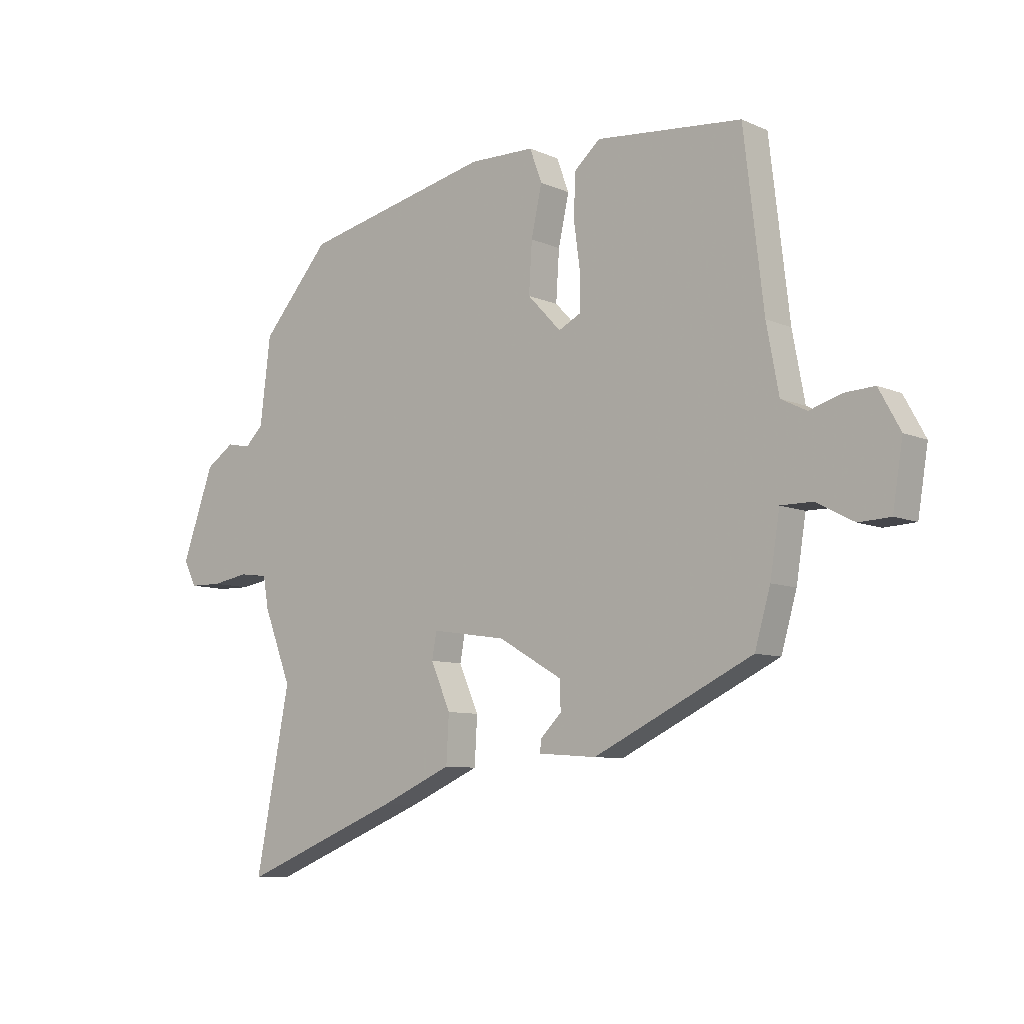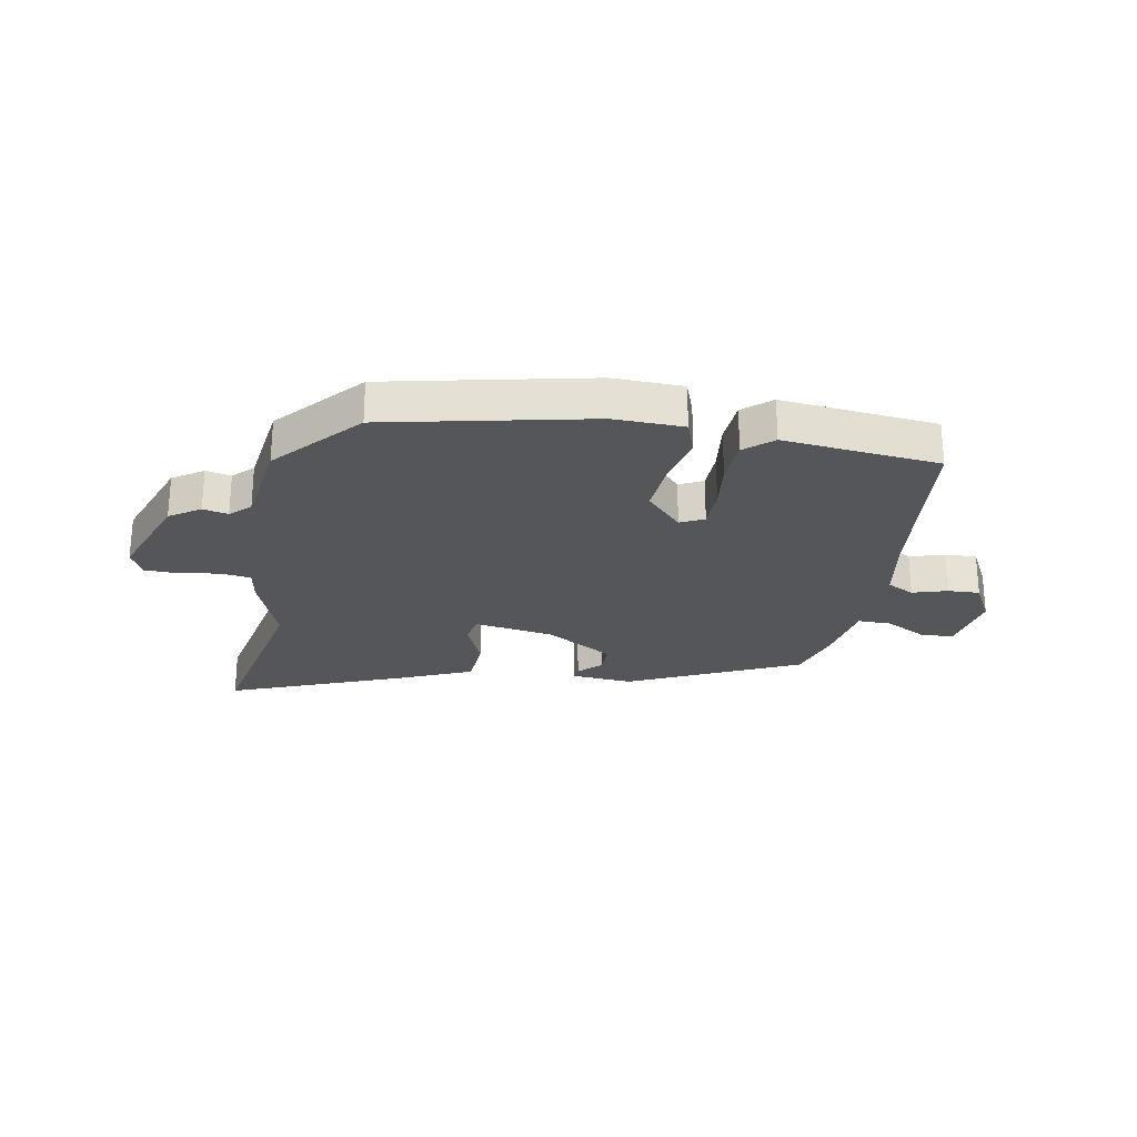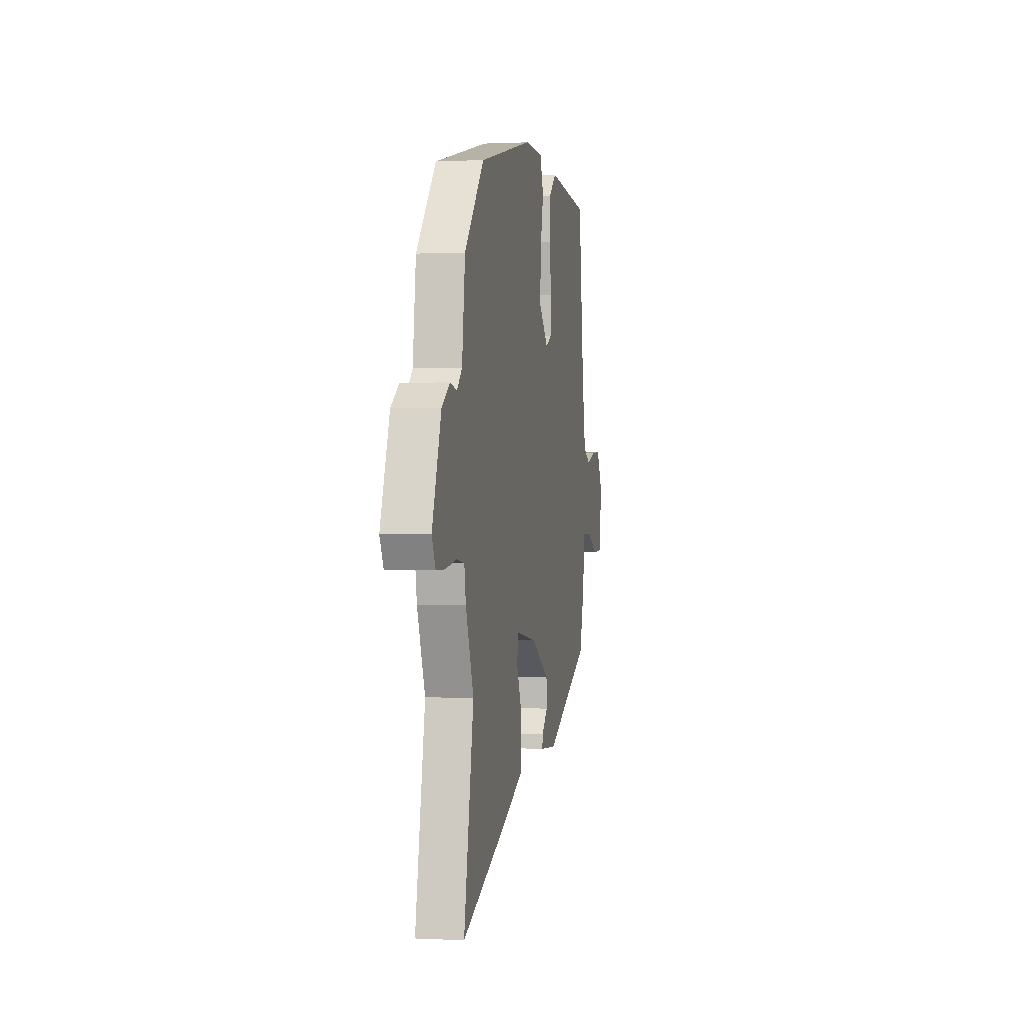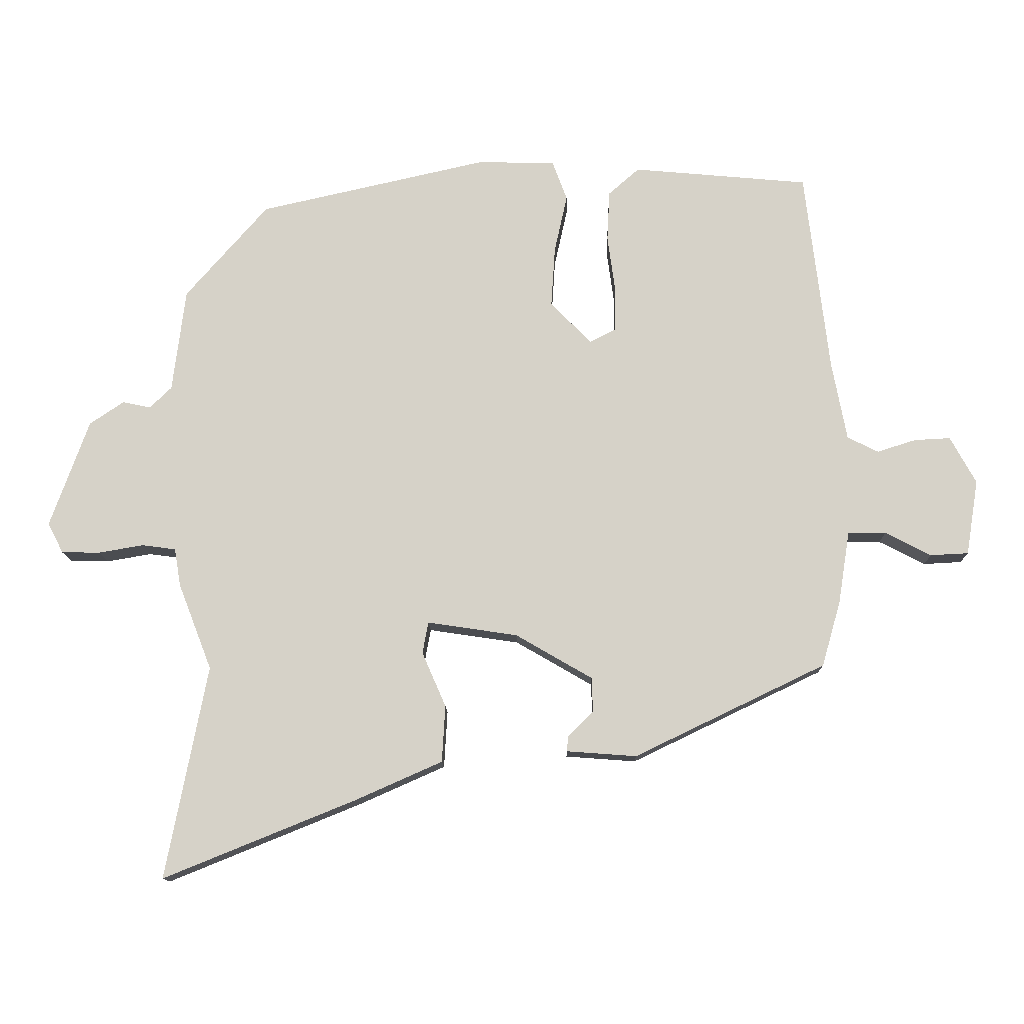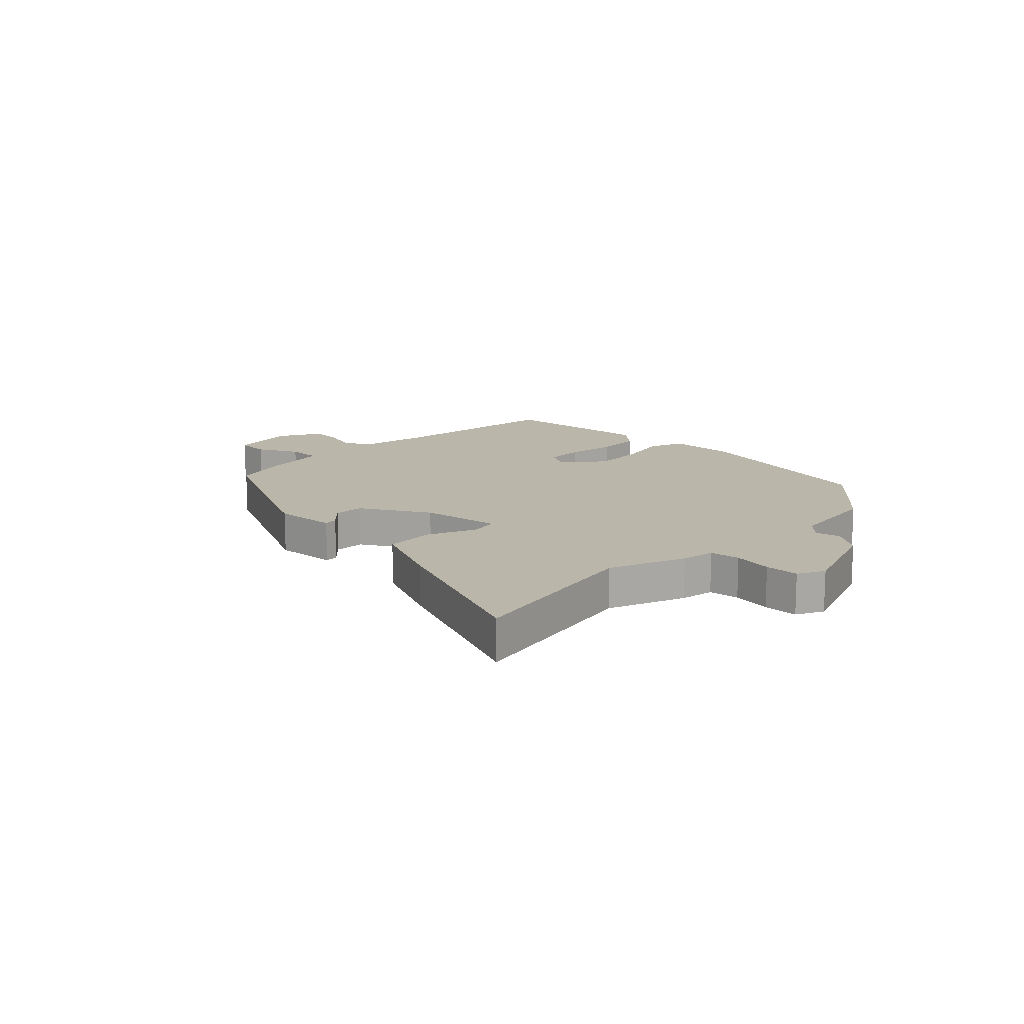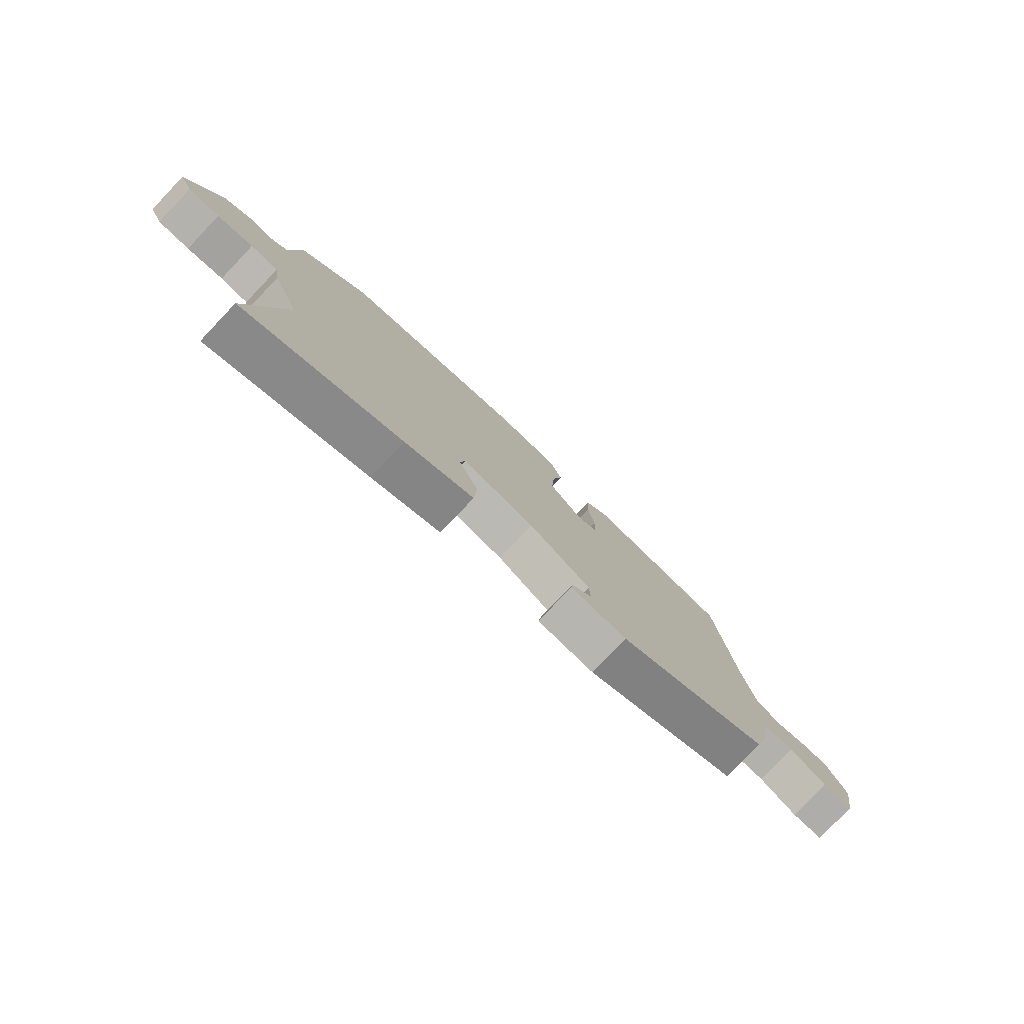
<metadata>
{"format":"obj","ext":"obj","renderer":"f3d","projection":"perspective","resolution":1024,"background":"white","views":[{"elev":-8.3,"azim":40.1,"up":"+Z"},{"elev":-25.4,"azim":-10.9,"up":"+Y"},{"elev":0.4,"azim":-79.3,"up":"+Z"},{"elev":-12.9,"azim":1.2,"up":"+Z"},{"elev":14.1,"azim":-135.7,"up":"+Y"},{"elev":-78.9,"azim":-43.6,"up":"+Z"}]}
</metadata>
<code>
v 0.509 0.07 -0.31
v 0.212 0.07 -0.453
v 0.103 0.07 -0.445
v 0.106 0.07 -0.421
v 0.145 0.07 -0.382
v 0.143 0.07 -0.329
v 0.024 0.07 -0.26
v -0.116 0.07 -0.239
v -0.125 0.07 -0.288
v -0.088 0.07 -0.373
v -0.093 0.07 -0.461
v -0.226 0.07 -0.52
v -0.527 0.07 -0.642
v -0.463 0.07 -0.311
v -0.515 0.07 -0.177
v -0.525 0.07 -0.118
v -0.578 0.07 -0.111
v -0.647 0.07 -0.123
v -0.707 0.07 -0.122
v -0.731 0.07 -0.075
v -0.671 0.07 0.092
v -0.618 0.07 0.128
v -0.574 0.07 0.119
v -0.54 0.07 0.152
v -0.52 0.07 0.313
v -0.392 0.07 0.46
v -0.037 0.07 0.54
v 0.085 0.07 0.538
v 0.108 0.07 0.476
v 0.088 0.07 0.385
v 0.082 0.07 0.292
v 0.145 0.07 0.226
v 0.186 0.07 0.247
v 0.187 0.07 0.316
v 0.175 0.07 0.404
v 0.179 0.07 0.483
v 0.227 0.07 0.525
v 0.5 0.07 0.5
v 0.537 0.07 0.185
v 0.56 0.07 0.062
v 0.608 0.07 0.038
v 0.668 0.07 0.057
v 0.724 0.07 0.06
v 0.764 0.07 -0.013
v 0.745 0.07 -0.13
v 0.686 0.07 -0.133
v 0.615 0.07 -0.096
v 0.556 0.07 -0.096
v 0.538 0.07 -0.209
v 0.509 0 -0.31
v 0.212 0 -0.453
v 0.103 0 -0.445
v 0.106 0 -0.421
v 0.145 0 -0.382
v 0.143 0 -0.329
v 0.024 0 -0.26
v -0.116 0 -0.239
v -0.125 0 -0.288
v -0.088 0 -0.373
v -0.093 0 -0.461
v -0.226 0 -0.52
v -0.527 0 -0.642
v -0.463 0 -0.311
v -0.515 0 -0.177
v -0.525 0 -0.118
v -0.578 0 -0.111
v -0.647 0 -0.123
v -0.707 0 -0.122
v -0.731 0 -0.075
v -0.671 0 0.092
v -0.618 0 0.128
v -0.574 0 0.119
v -0.54 0 0.152
v -0.52 0 0.313
v -0.392 0 0.46
v -0.037 0 0.54
v 0.085 0 0.538
v 0.108 0 0.476
v 0.088 0 0.385
v 0.082 0 0.292
v 0.145 0 0.226
v 0.186 0 0.247
v 0.187 0 0.316
v 0.175 0 0.404
v 0.179 0 0.483
v 0.227 0 0.525
v 0.5 0 0.5
v 0.537 0 0.185
v 0.56 0 0.062
v 0.608 0 0.038
v 0.668 0 0.057
v 0.724 0 0.06
v 0.764 0 -0.013
v 0.745 0 -0.13
v 0.686 0 -0.133
v 0.615 0 -0.096
v 0.556 0 -0.096
v 0.538 0 -0.209
f 48 49 1 2
f 44 45 46 47
f 44 47 48
f 41 42 43 44
f 41 44 48
f 40 41 48 2
f 36 37 38 39
f 34 35 36 39
f 33 34 39 40
f 32 33 40 2
f 27 28 29 30
f 27 30 31
f 24 25 26 27
f 23 24 27 31
f 20 21 22 23
f 17 18 19 20
f 16 17 20 23
f 14 15 16
f 14 16 23 31
f 9 10 11 12
f 8 9 12 13
f 2 3 4 5
f 2 5 6
f 32 2 6
f 31 32 6 7
f 8 13 14 31
f 7 8 31
f 51 50 98 97
f 96 95 94 93
f 97 96 93
f 93 92 91 90
f 97 93 90
f 51 97 90 89
f 88 87 86 85
f 88 85 84 83
f 89 88 83 82
f 51 89 82 81
f 79 78 77 76
f 80 79 76
f 76 75 74 73
f 80 76 73 72
f 72 71 70 69
f 69 68 67 66
f 72 69 66 65
f 65 64 63
f 80 72 65 63
f 61 60 59 58
f 62 61 58 57
f 54 53 52 51
f 55 54 51
f 55 51 81
f 56 55 81 80
f 80 63 62 57
f 80 57 56
f 1 50 51 2
f 2 51 52 3
f 3 52 53 4
f 4 53 54 5
f 5 54 55 6
f 6 55 56 7
f 7 56 57 8
f 8 57 58 9
f 9 58 59 10
f 10 59 60 11
f 11 60 61 12
f 12 61 62 13
f 13 62 63 14
f 14 63 64 15
f 15 64 65 16
f 16 65 66 17
f 17 66 67 18
f 18 67 68 19
f 19 68 69 20
f 20 69 70 21
f 21 70 71 22
f 22 71 72 23
f 23 72 73 24
f 24 73 74 25
f 25 74 75 26
f 26 75 76 27
f 27 76 77 28
f 28 77 78 29
f 29 78 79 30
f 30 79 80 31
f 31 80 81 32
f 32 81 82 33
f 33 82 83 34
f 34 83 84 35
f 35 84 85 36
f 36 85 86 37
f 37 86 87 38
f 38 87 88 39
f 39 88 89 40
f 40 89 90 41
f 41 90 91 42
f 42 91 92 43
f 43 92 93 44
f 44 93 94 45
f 45 94 95 46
f 46 95 96 47
f 47 96 97 48
f 48 97 98 49
f 49 98 50 1

</code>
